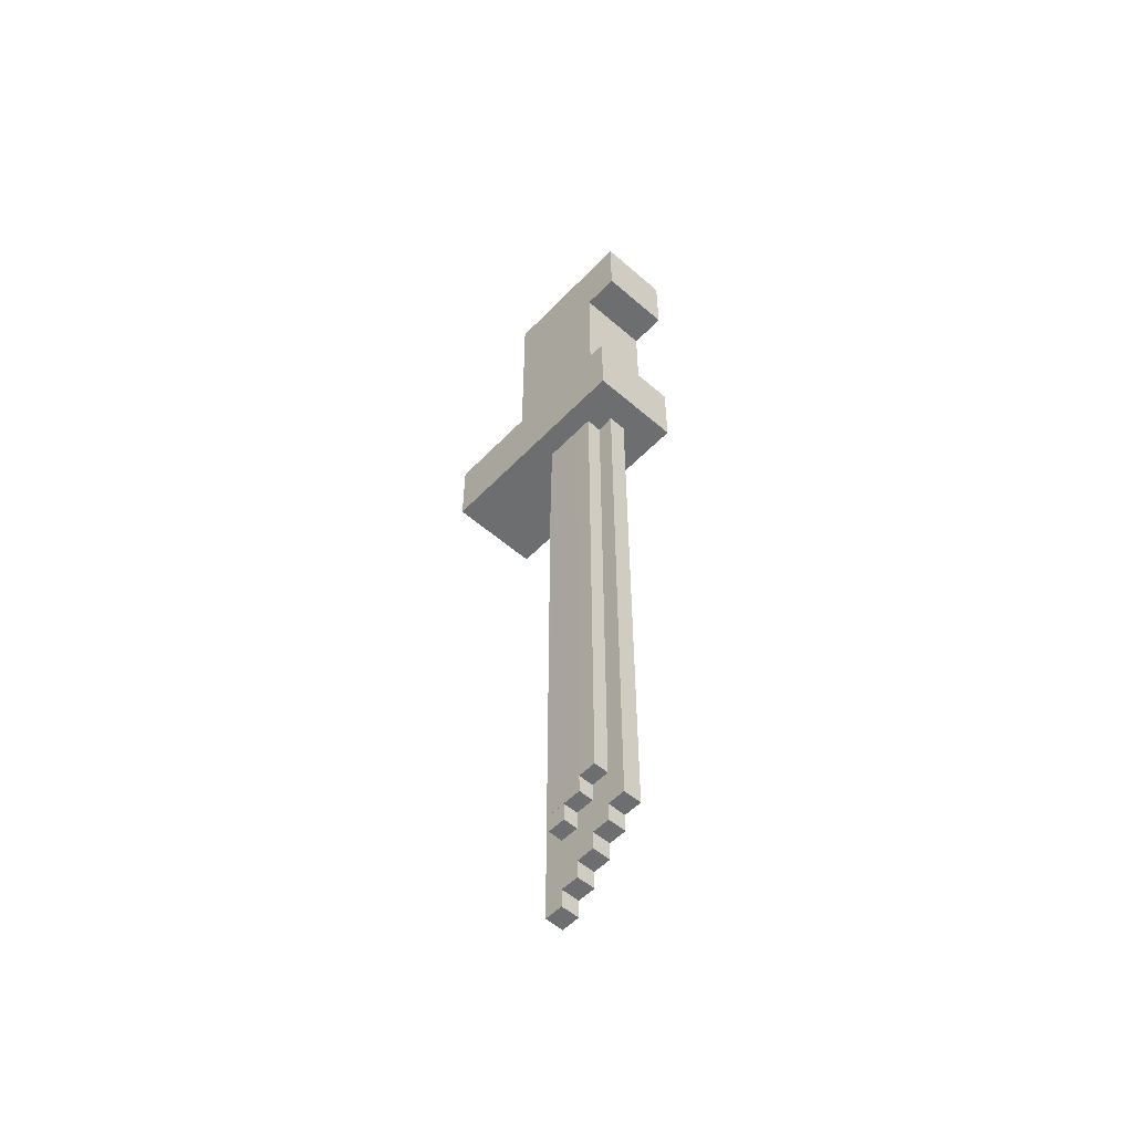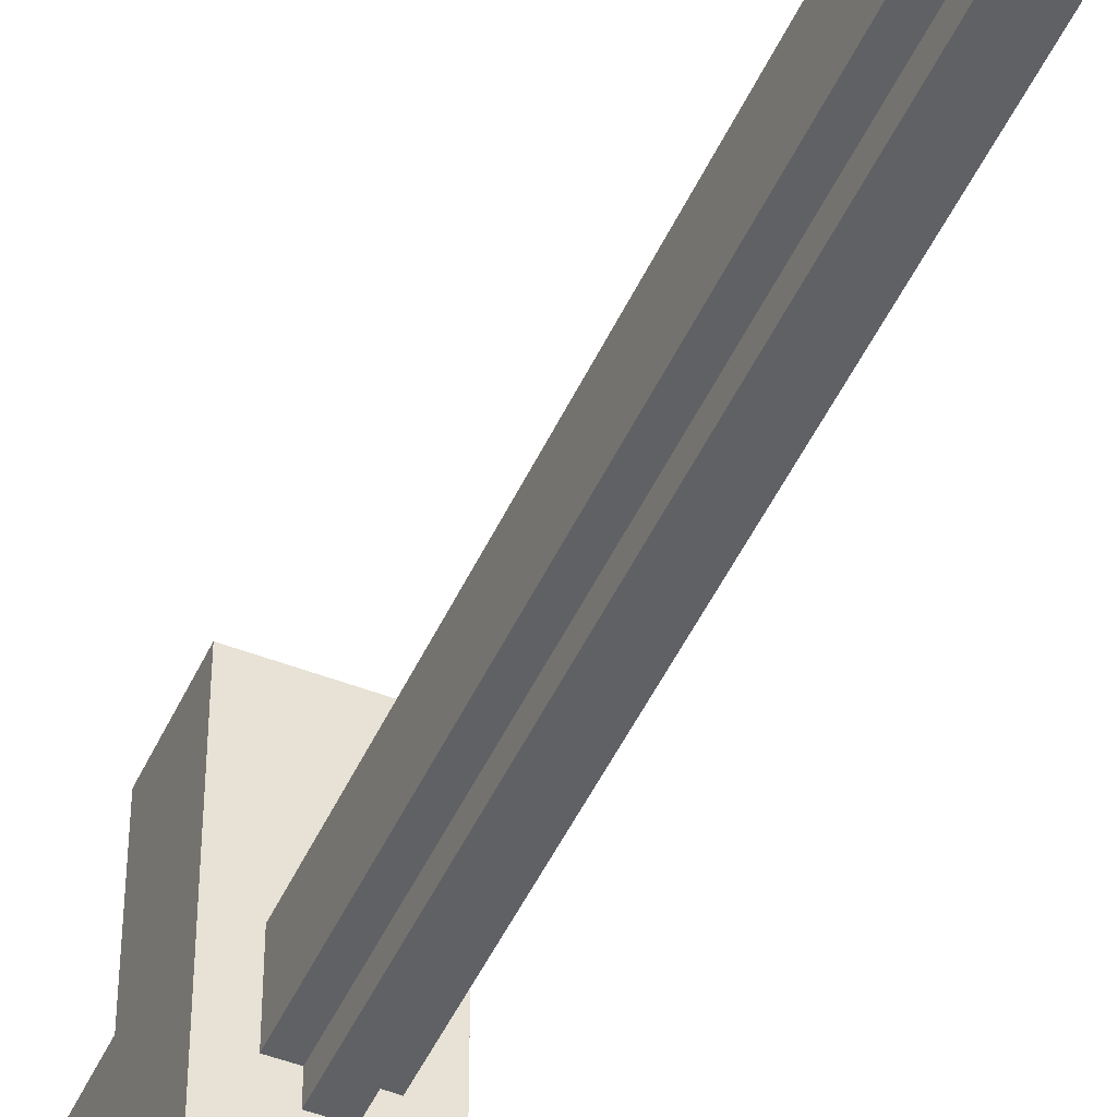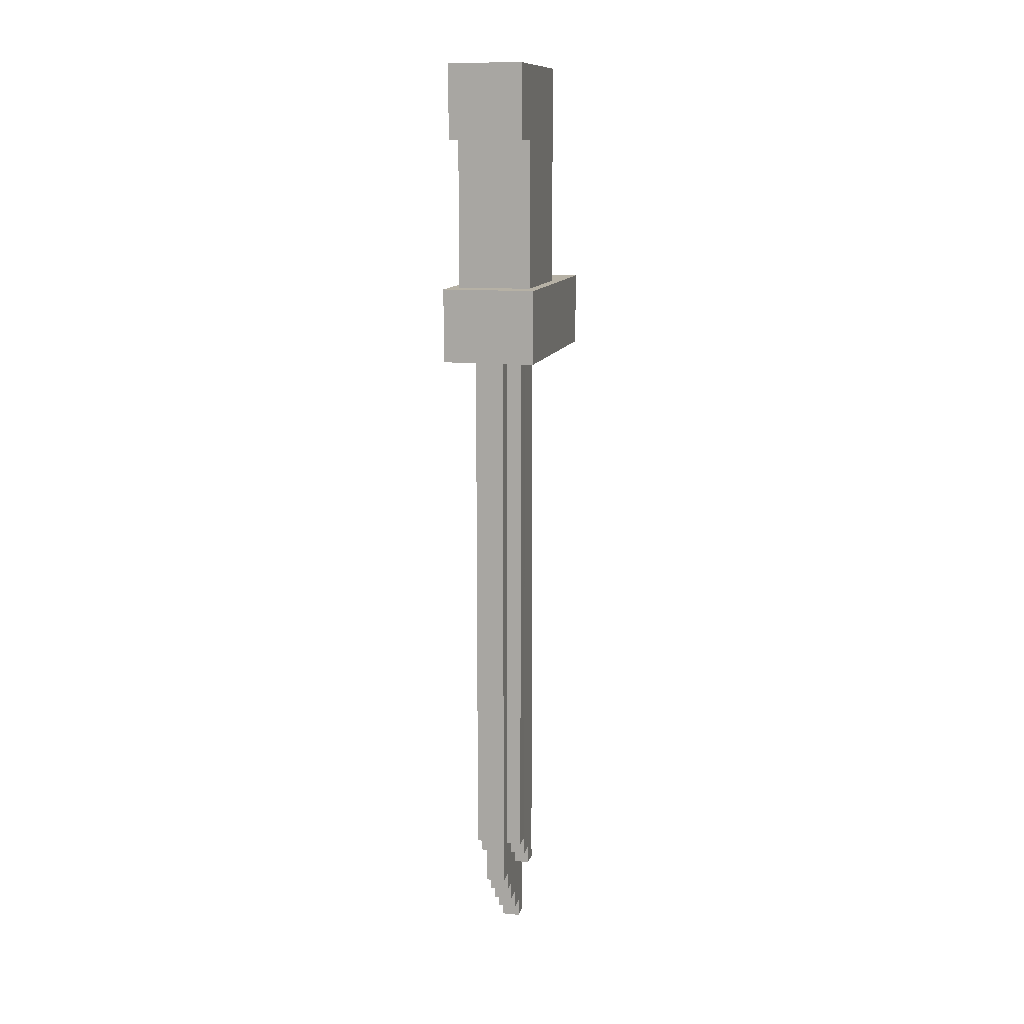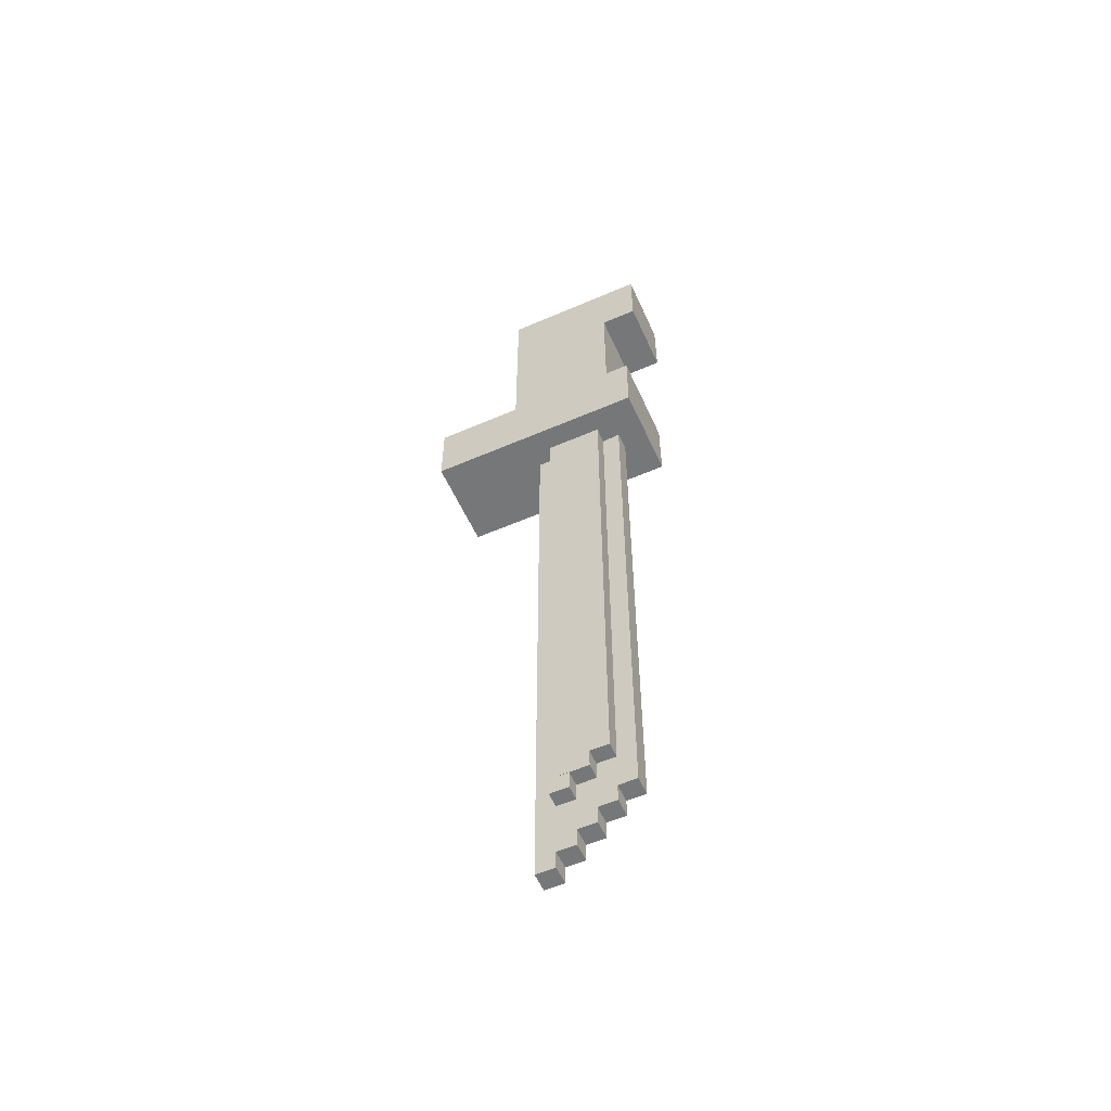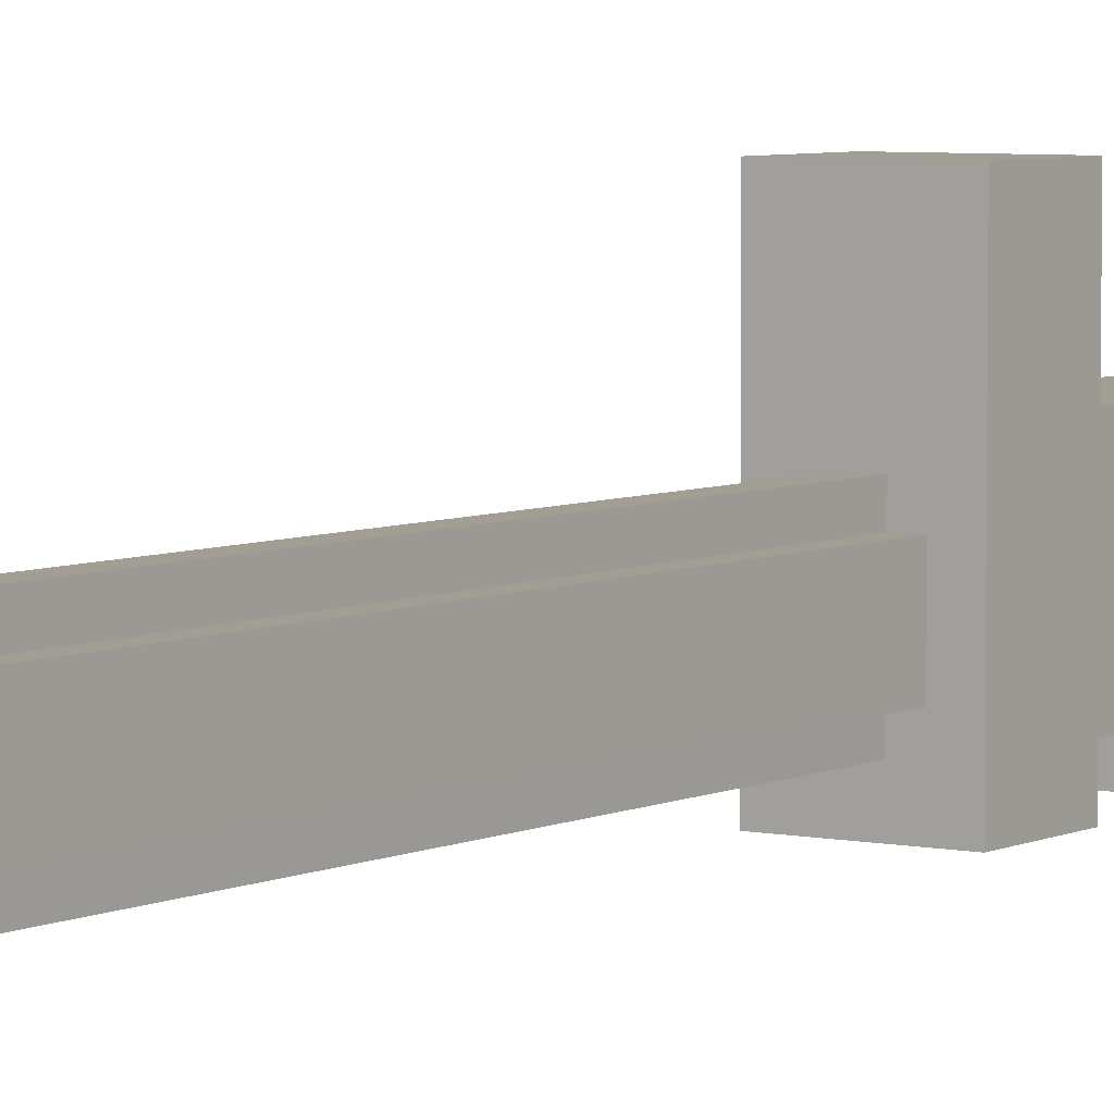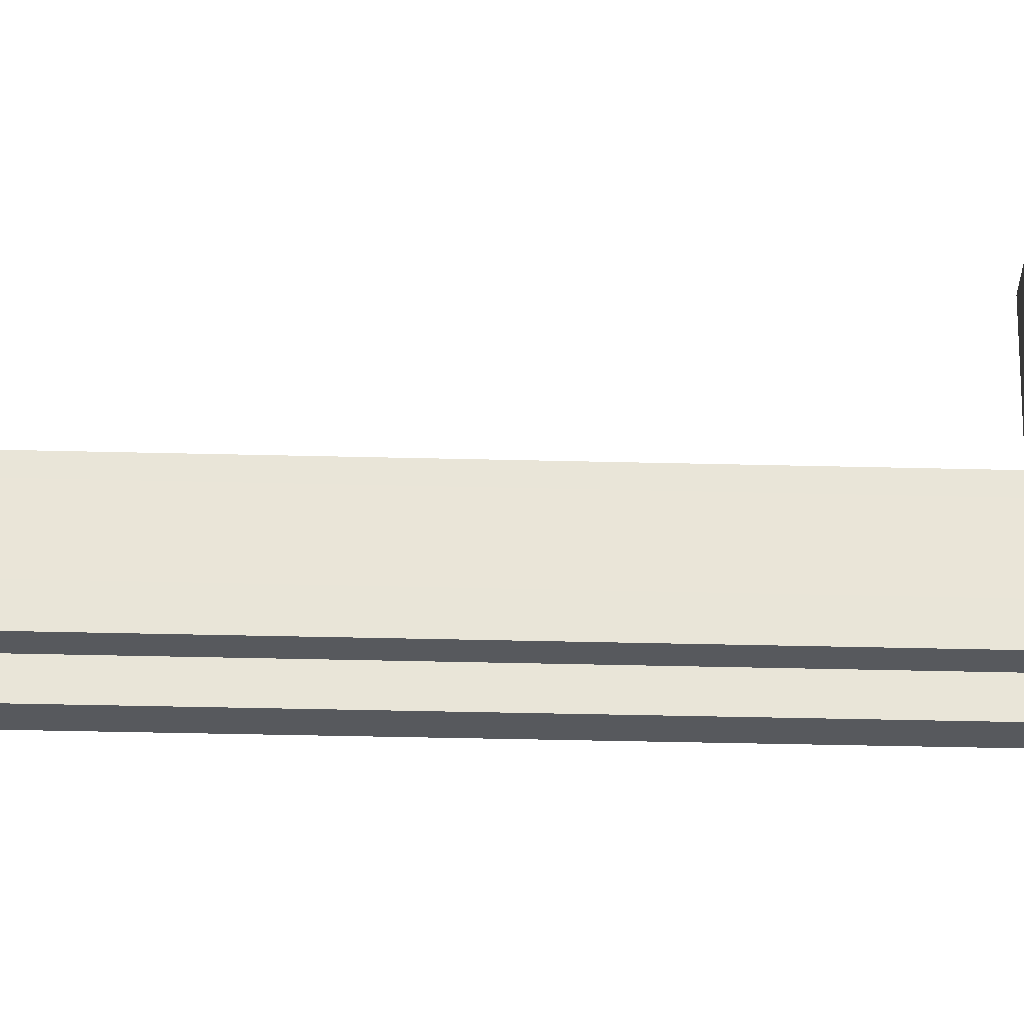
<metadata>
{"format":"obj","ext":"obj","renderer":"f3d","projection":"perspective","resolution":1024,"background":"white","views":[{"elev":-54.3,"azim":-42.6,"up":"+Z"},{"elev":-47.6,"azim":156.3,"up":"+Y"},{"elev":12.0,"azim":13.1,"up":"+Z"},{"elev":-57.0,"azim":-65.8,"up":"+Z"},{"elev":5.2,"azim":-145.9,"up":"+Y"},{"elev":-29.2,"azim":-92.3,"up":"+Y"}]}
</metadata>
<code>
o bayonet
v 0.1562 1.234 -2.125
v 0.1562 1.234 -2.25
v 0.1562 0.9844 -2.125
v 0.1562 0.9844 -2.25
v 0.03125 1.234 -2.125
v 0.03125 1.234 -2.25
v 0.03125 0.9844 -2.125
v 0.03125 0.9844 -2.25
v 0.173 1.375 -2.499
v 0.173 1.375 -2.624
v 0.173 1 -2.499
v 0.173 1 -2.624
v 0.0155 1.375 -2.499
v 0.0155 1.375 -2.624
v 0.0155 1 -2.499
v 0.0155 1 -2.624
v 0.1562 1.234 -2.5
v 0.1562 1.047 -2.25
v 0.1562 1.047 -2.5
v 0.03125 1.234 -2.5
v 0.03125 1.047 -2.25
v 0.03125 1.047 -2.5
v 0.07813 1.141 -3.656
v 0.07812 1.141 -3.625
v 0.07813 1.109 -3.656
v 0.07813 1.109 -3.625
v 0.1094 1.141 -3.656
v 0.1094 1.141 -3.625
v 0.1094 1.109 -3.656
v 0.1094 1.109 -3.625
v 0.07813 1.204 -3.688
v 0.07813 1.204 -2.594
v 0.07813 1.141 -3.688
v 0.07813 1.141 -2.594
v 0.1094 1.204 -3.688
v 0.1094 1.204 -2.594
v 0.1094 1.141 -3.688
v 0.1094 1.141 -2.594
v 0.07812 1.078 -3.625
v 0.1094 1.078 -3.625
v 0.1094 1.078 -2.594
v 0.05313 1.172 -3.562
v 0.05281 1.172 -2.594
v 0.05281 1.109 -3.562
v 0.08438 1.172 -3.562
v 0.08406 1.172 -2.594
v 0.08406 1.109 -3.562
v 0.1028 1.109 -3.531
v 0.1028 1.078 -3.531
v 0.1028 1.078 -2.594
v 0.1341 1.109 -3.531
v 0.1341 1.109 -2.594
v 0.1341 1.078 -3.531
v 0.1341 1.078 -2.594
v 0.1031 1.172 -3.562
v 0.1028 1.172 -2.594
v 0.1028 1.109 -3.562
v 0.1344 1.172 -3.562
v 0.1341 1.172 -2.594
v 0.1341 1.109 -3.562
v 0.05281 1.109 -3.531
v 0.05281 1.109 -2.594
v 0.05281 1.078 -3.531
v 0.05281 1.078 -2.594
v 0.08406 1.109 -3.531
v 0.08406 1.078 -3.531
v 0.0801 1.078 -2.594
v 0.07812 1.079 -3.594
v 0.07812 1.047 -3.594
v 0.07813 1.047 -2.594
v 0.1094 1.079 -3.594
v 0.1094 1.047 -3.594
v 0.1094 1.047 -2.594
v 0.07813 1.204 -3.719
v 0.07813 1.172 -3.719
v 0.07813 1.172 -3.688
v 0.1094 1.204 -3.719
v 0.1094 1.172 -3.719
v 0.1094 1.172 -3.688
v 0.1034 1.172 -3.594
v 0.1034 1.141 -3.594
v 0.1034 1.141 -3.562
v 0.1347 1.172 -3.594
v 0.1347 1.141 -3.594
v 0.1347 1.141 -3.562
v 0.05344 1.172 -3.594
v 0.05344 1.141 -3.594
v 0.05344 1.141 -3.562
v 0.08469 1.172 -3.594
v 0.08469 1.141 -3.594
v 0.08469 1.141 -3.562
f 4 2 1 3
f 7 5 6 8
f 1 2 6 5
f 4 3 7 8
f 3 1 5 7
f 8 6 2 4
f 12 10 9 11
f 15 13 14 16
f 9 10 14 13
f 12 11 15 16
f 11 9 13 15
f 16 14 10 12
f 19 17 2 18
f 21 6 20 22
f 2 17 20 6
f 19 18 21 22
f 18 2 6 21
f 22 20 17 19
f 24 23 25 26
f 29 27 28 30
f 27 23 24 28
f 26 25 29 30
f 25 23 27 29
f 28 24 26 30
f 32 31 33 34
f 37 35 36 38
f 35 31 32 36
f 33 31 35 37
f 67 39 40 41
f 39 24 28 40
f 43 42 44 62
f 45 42 43 46
f 44 42 45 47
f 53 51 52 54
f 50 49 53 54
f 49 48 51 53
f 60 58 59 52
f 58 55 56 59
f 57 55 58 60
f 62 61 63 64
f 64 63 66 67
f 63 61 65 66
f 67 68 69 70
f 72 71 41 73
f 70 69 72 73
f 69 68 71 72
f 31 74 75 76
f 78 77 35 79
f 77 74 31 35
f 76 75 78 79
f 75 74 77 78
f 35 31 76 79
f 55 80 81 82
f 84 83 58 85
f 83 80 55 58
f 82 81 84 85
f 81 80 83 84
f 58 55 82 85
f 42 86 87 88
f 90 89 45 91
f 89 86 42 45
f 88 87 90 91
f 87 86 89 90
f 45 42 88 91
f 34 33 37 38
f 24 39 67 34
f 52 60 44 62
f 40 28 38 41

</code>
